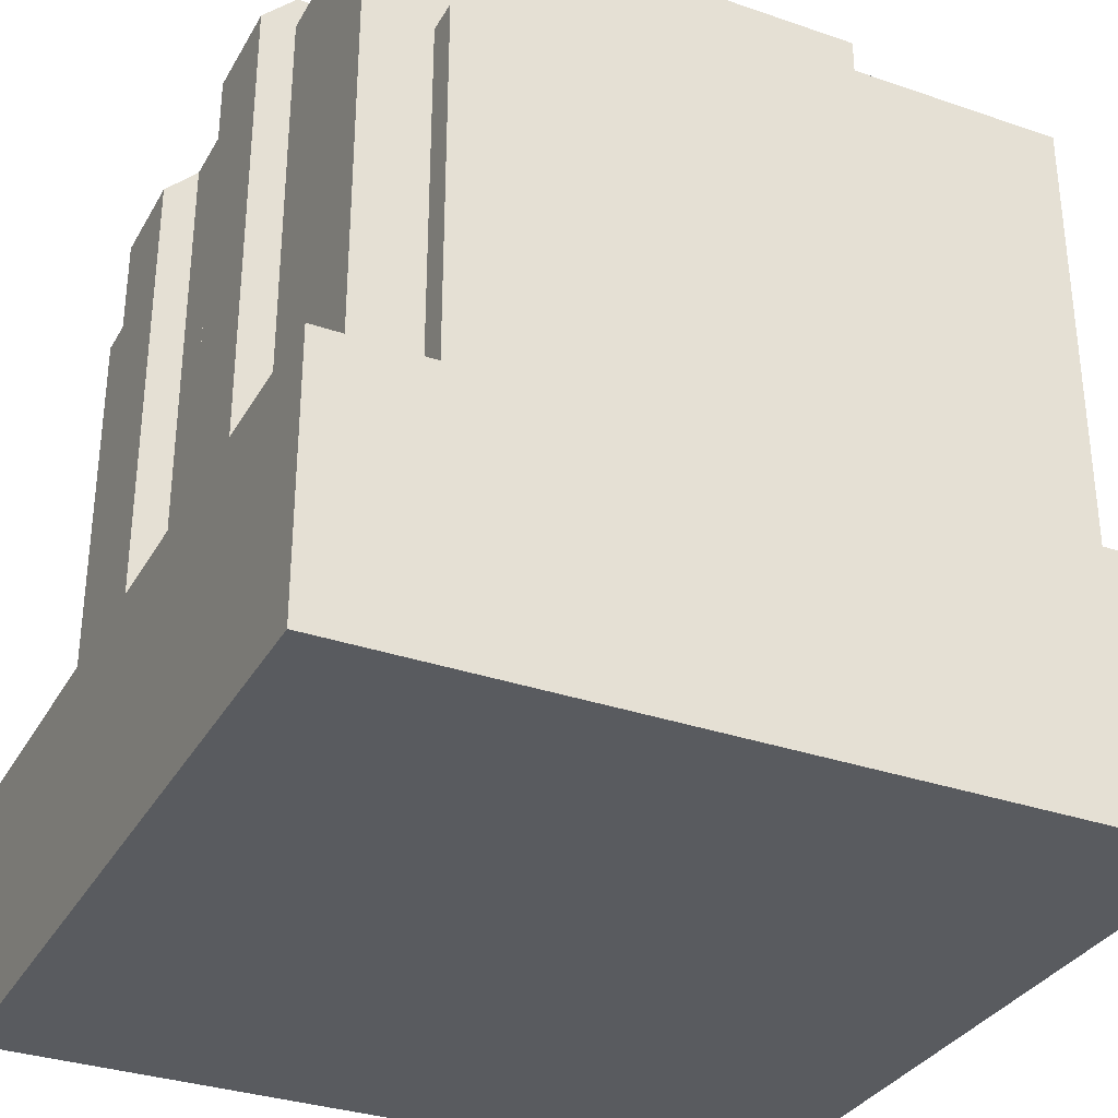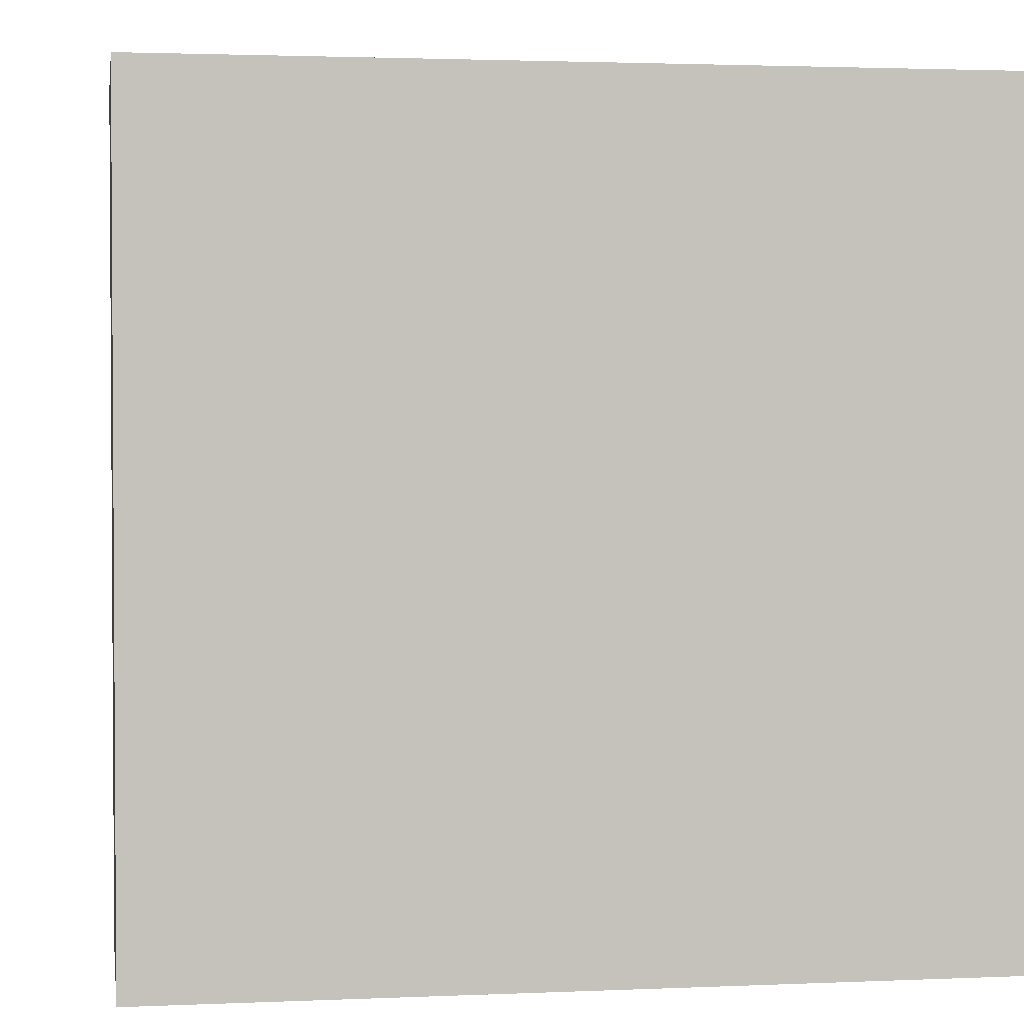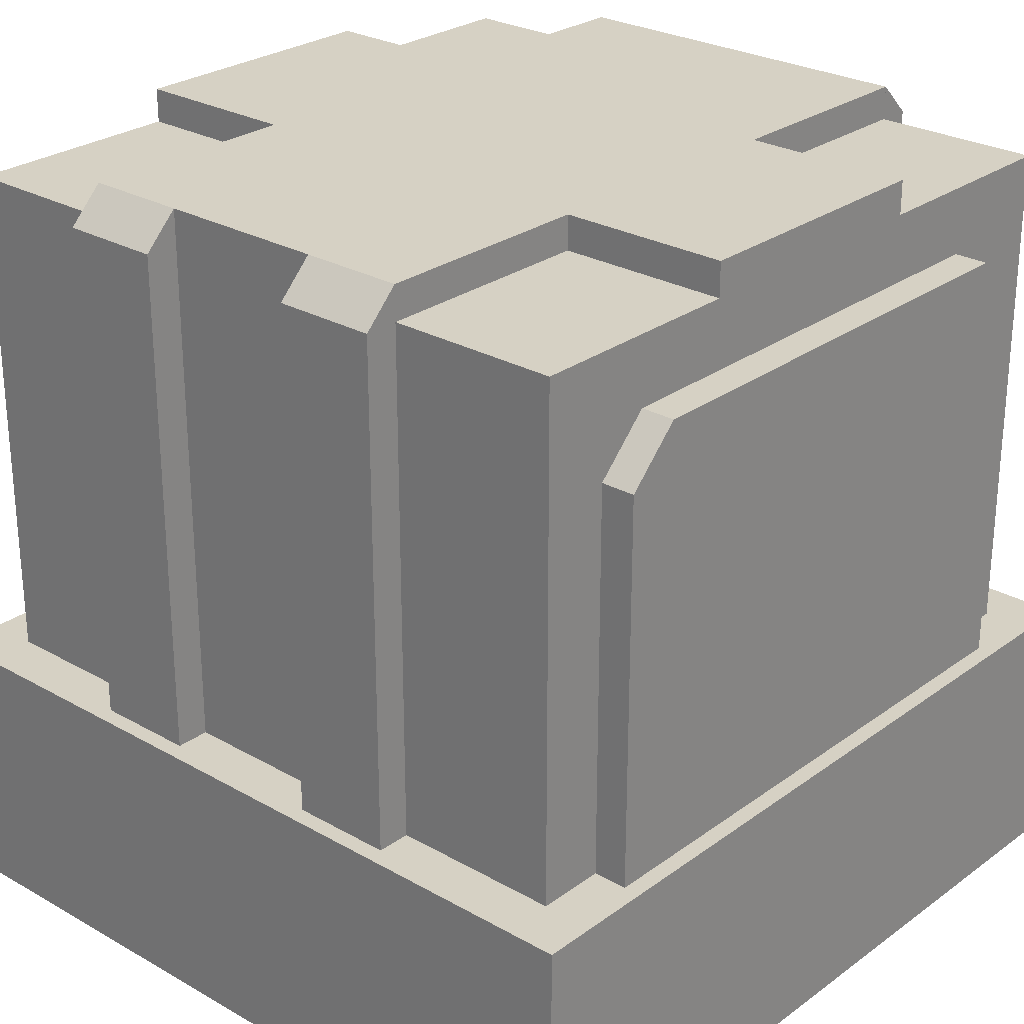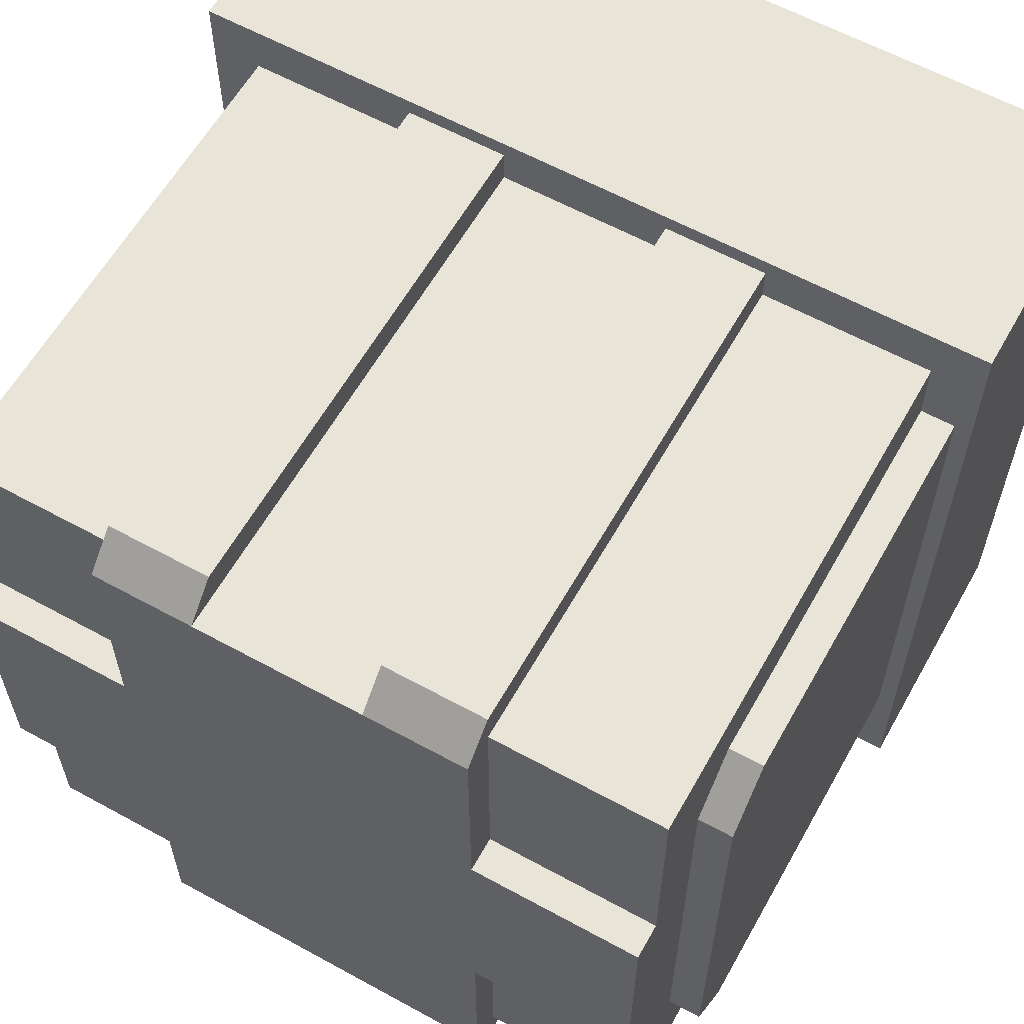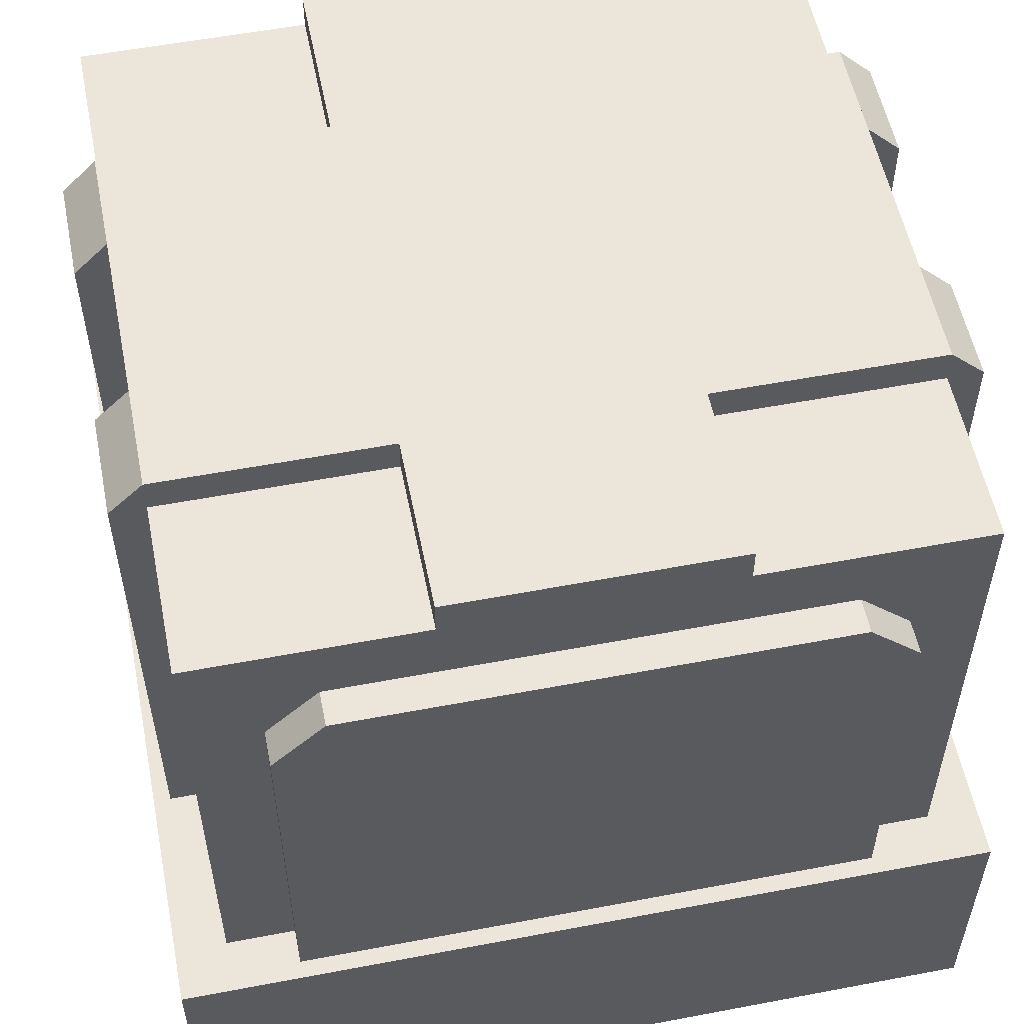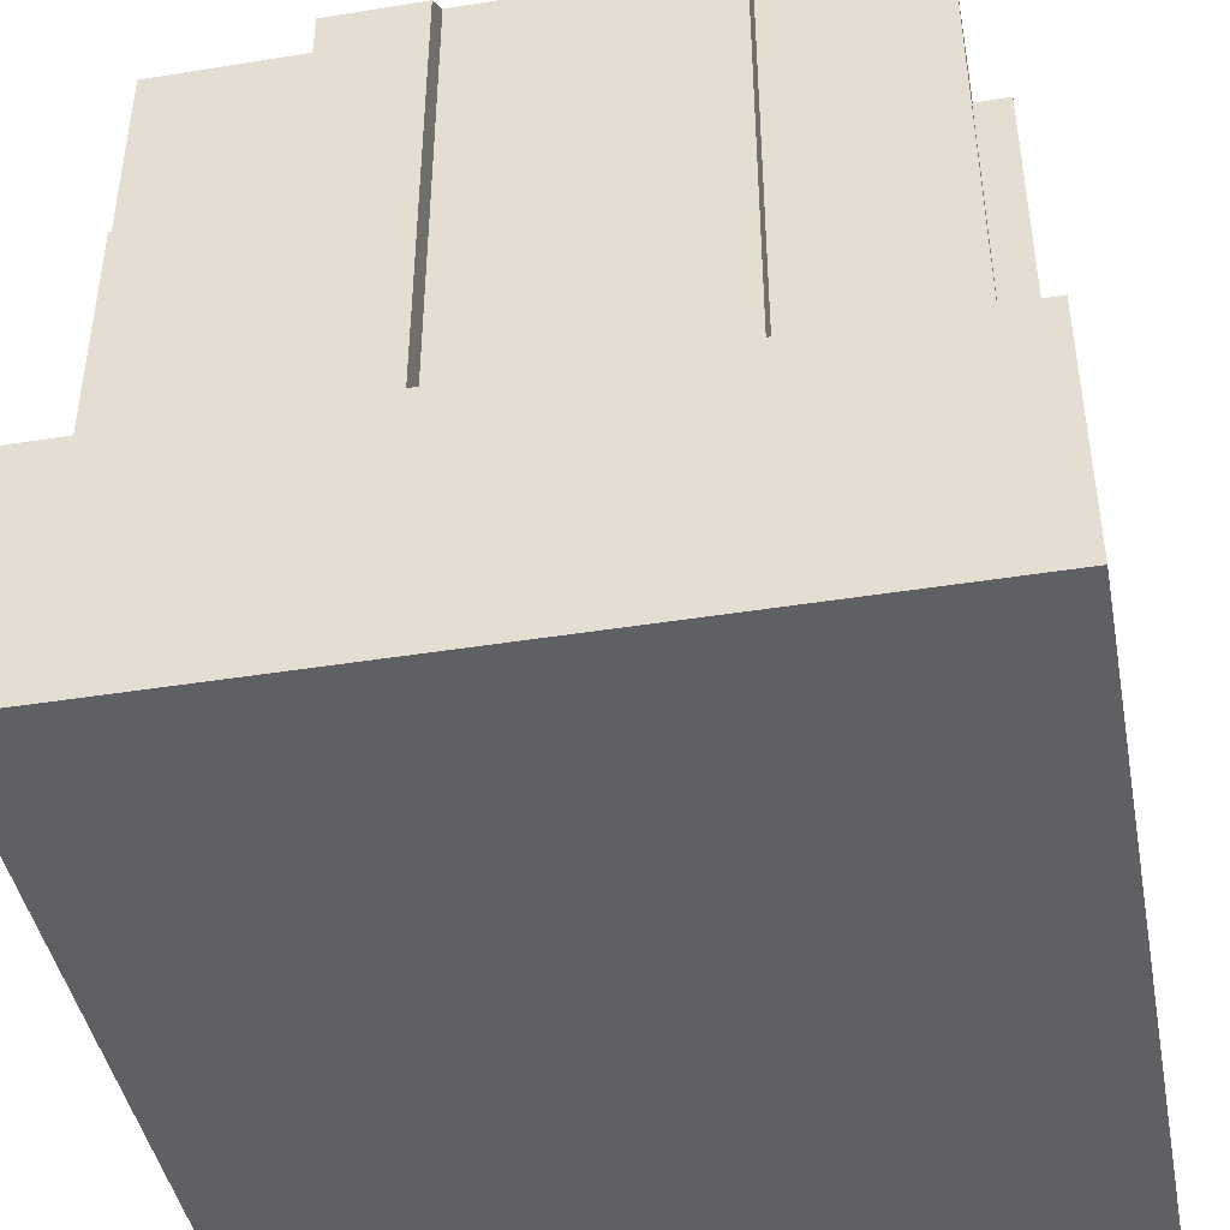
<metadata>
{"format":"obj","ext":"obj","renderer":"f3d","projection":"perspective","resolution":1024,"background":"white","views":[{"elev":-32.7,"azim":-115.5,"up":"+Y"},{"elev":2.2,"azim":-8.9,"up":"+Z"},{"elev":26.7,"azim":41.6,"up":"+Y"},{"elev":60.5,"azim":-150.7,"up":"+Z"},{"elev":55.4,"azim":78.7,"up":"+Y"},{"elev":-43.6,"azim":10.7,"up":"+Y"}]}
</metadata>
<code>
o cube_selection_selection
v -0.6875 2.375 1.312
v -0.6875 0.5 1.312
v -0.6875 0.5 1.438
v -0.6875 2.375 1.438
v -0.3125 0.5 1.438
v -0.3125 2.375 1.438
v -0.3125 0.5 1.312
v -0.3125 2.375 1.312
v -0.3125 2.5 1.312
v -0.6875 2.5 1.312
f 6 5 7 8
f 3 5 6 4
f 3 4 1 2
f 8 9 6
f 6 9 10 4
f 4 10 1
o cube
v 1.5 0.5 1.5
v 1.5 0.5 -1.5
v 1.5 -0.5 1.5
v 1.5 -0.5 -1.5
v -1.5 0.5 1.5
v -1.5 0.5 -1.5
v -1.5 -0.5 1.5
v -1.5 -0.5 -1.5
v 1.312 0.5 -1.312
v -1.312 0.5 -1.312
v 1.312 0.5 1.312
v -1.312 0.5 1.312
f 14 12 11 13
f 17 15 16 18
f 14 13 17 18
f 13 11 15 17
f 18 16 12 14
f 19 21 11 12
f 20 19 12 16
f 22 20 16 15
f 21 22 15 11
o cube_selection_selection
v 0.3125 2.375 1.312
v 0.3125 0.5 1.312
v 0.3125 0.5 1.438
v 0.3125 2.375 1.438
v 0.6875 0.5 1.438
v 0.6875 2.375 1.438
v 0.6875 0.5 1.312
v 0.6875 2.375 1.312
v 0.6875 2.5 1.312
v 0.3125 2.5 1.312
f 28 27 29 30
f 25 27 28 26
f 25 26 23 24
f 30 31 28
f 28 31 32 26
f 26 32 23
o cube_selection
v 1.312 0.5 -1.312
v -1.312 0.5 -1.312
v 1.312 0.5 1.312
v -1.312 0.5 1.312
v -1.312 2.375 1.312
v 1.312 2.375 1.312
v -1.312 2.375 -1.312
v 1.312 2.375 -1.312
f 37 39 34 36
f 38 37 36 35
f 39 40 33 34
f 35 33 40 38
o cube_selection_selection
v -1.312 2.375 0.5
v 1.312 2.375 0.5
v -1.312 2.375 -0.5
v 1.312 2.375 -0.5
v -0.6875 2.375 0.5
v -0.6875 2.375 -0.5
v 0.6875 2.375 0.5
v 0.6875 2.375 -0.5
v -0.6875 2.375 1.312
v 0.6875 2.375 1.312
v 0.6875 2.375 -1.312
v -0.6875 2.375 -1.312
v 0.6875 2.5 0.5
v 0.6875 2.5 -0.5
v -0.6875 2.5 -0.5
v -1.312 2.5 0.5
v -1.312 2.5 -0.5
v -0.6875 2.5 1.312
v 0.6875 2.5 1.312
v 0.6875 2.5 -1.312
v -0.6875 2.5 -1.312
v -0.6875 2.5 0.5
v 1.312 2.5 -0.5
v 1.312 2.5 0.5
v 1.312 2.375 1.312
v 1.312 2.375 -1.312
v -1.313 2.375 -1.312
v -1.312 2.375 1.312
f 63 54 53 64
f 56 62 55 57
f 62 53 54 55
f 62 58 59 53
f 54 60 61 55
f 62 56 41 45
f 57 55 46 43
f 56 57 43 41
f 58 62 45 49
f 59 58 49 50
f 53 59 50 47
f 60 54 48 51
f 61 60 51 52
f 55 61 52 46
f 54 63 44 48
f 64 53 47 42
f 63 64 42 44
f 50 65 42 47
f 48 44 66 51
f 52 67 43 46
f 41 68 49 45
o cube_selection_selection
v 1.312 0.5 1.062
v 1.312 1.938 1.062
v 1.312 0.5 -1.062
v 1.312 1.938 -1.062
v 1.312 2.125 0.875
v 1.312 2.125 -0.875
v 1.438 0.5 -1.062
v 1.438 1.938 -1.062
v 1.438 0.5 1.062
v 1.438 1.938 1.062
v 1.438 2.125 -0.875
v 1.438 2.125 0.875
f 77 75 76 78
f 76 79 80 78
f 76 75 71 72
f 77 78 70 69
f 79 76 72 74
f 80 79 74 73
f 78 80 73 70
o cube_selection_selection
v -0.3125 2.375 -1.312
v -0.3125 0.5 -1.312
v -0.3125 0.5 -1.438
v -0.3125 2.375 -1.438
v -0.6875 0.5 -1.438
v -0.6875 2.375 -1.438
v -0.6875 0.5 -1.312
v -0.6875 2.375 -1.312
v -0.6875 2.5 -1.312
v -0.3125 2.5 -1.312
f 86 85 87 88
f 83 85 86 84
f 83 84 81 82
f 88 89 86
f 86 89 90 84
f 84 90 81
o cube_selection_selection
v 0.6875 2.375 -1.312
v 0.6875 0.5 -1.312
v 0.6875 0.5 -1.438
v 0.6875 2.375 -1.438
v 0.3125 0.5 -1.438
v 0.3125 2.375 -1.438
v 0.3125 0.5 -1.312
v 0.3125 2.375 -1.312
v 0.3125 2.5 -1.312
v 0.6875 2.5 -1.312
f 96 95 97 98
f 93 95 96 94
f 93 94 91 92
f 98 99 96
f 96 99 100 94
f 94 100 91
o cube_selection_selection
v -1.313 0.5 -1.062
v -1.313 1.938 -1.062
v -1.312 0.5 1.063
v -1.312 1.938 1.063
v -1.312 2.125 -0.875
v -1.312 2.125 0.875
v -1.437 0.5 1.063
v -1.437 1.938 1.063
v -1.438 0.5 -1.062
v -1.438 1.938 -1.062
v -1.438 2.125 0.875
v -1.438 2.125 -0.875
f 109 107 108 110
f 108 111 112 110
f 108 107 103 104
f 109 110 102 101
f 111 108 104 106
f 112 111 106 105
f 110 112 105 102

</code>
